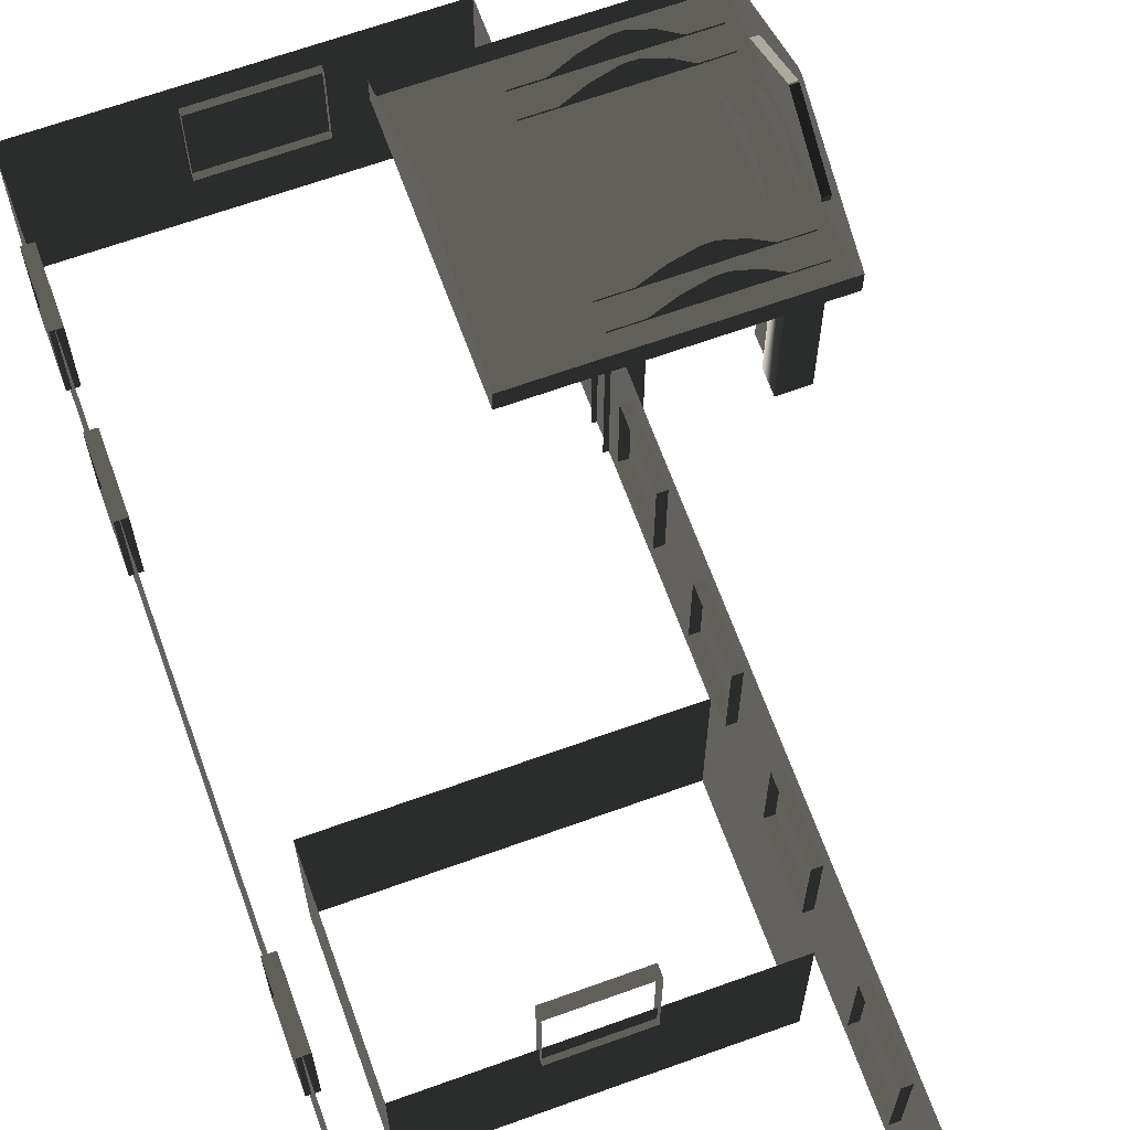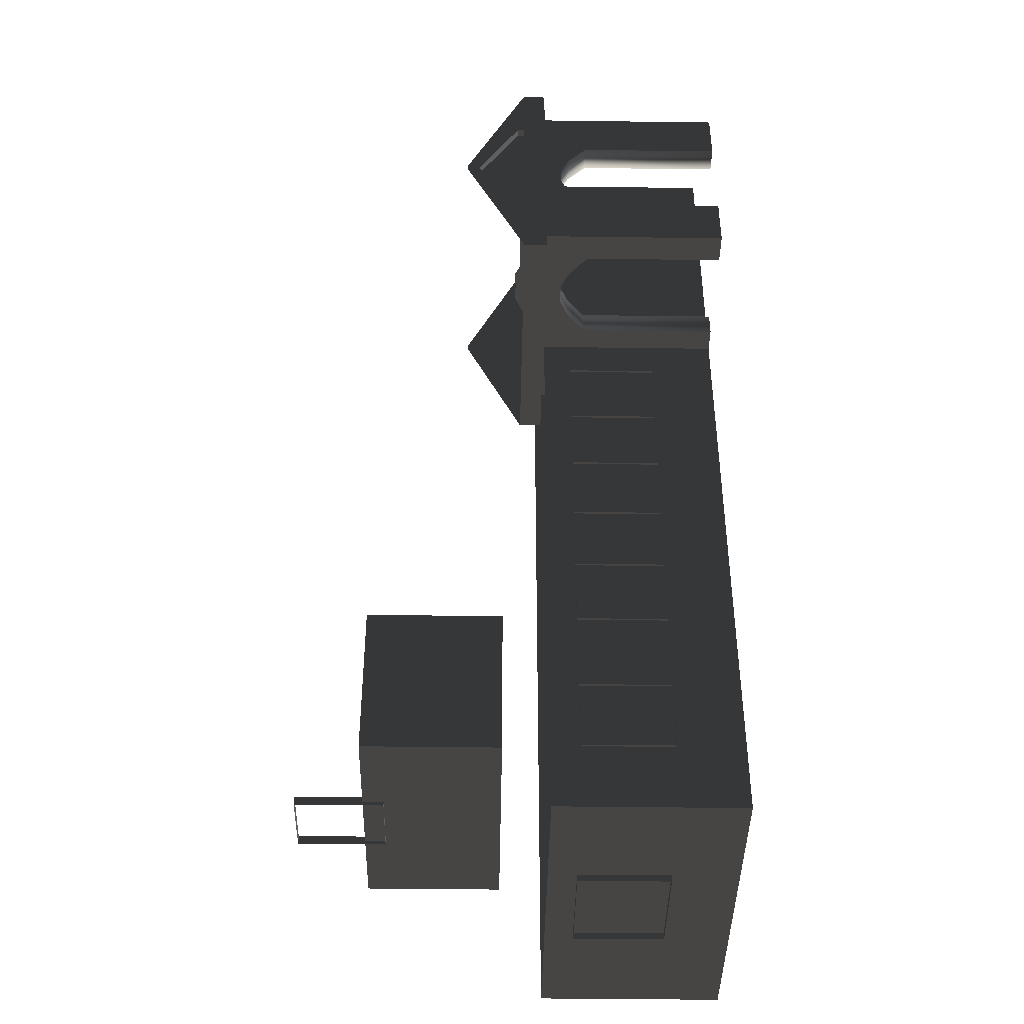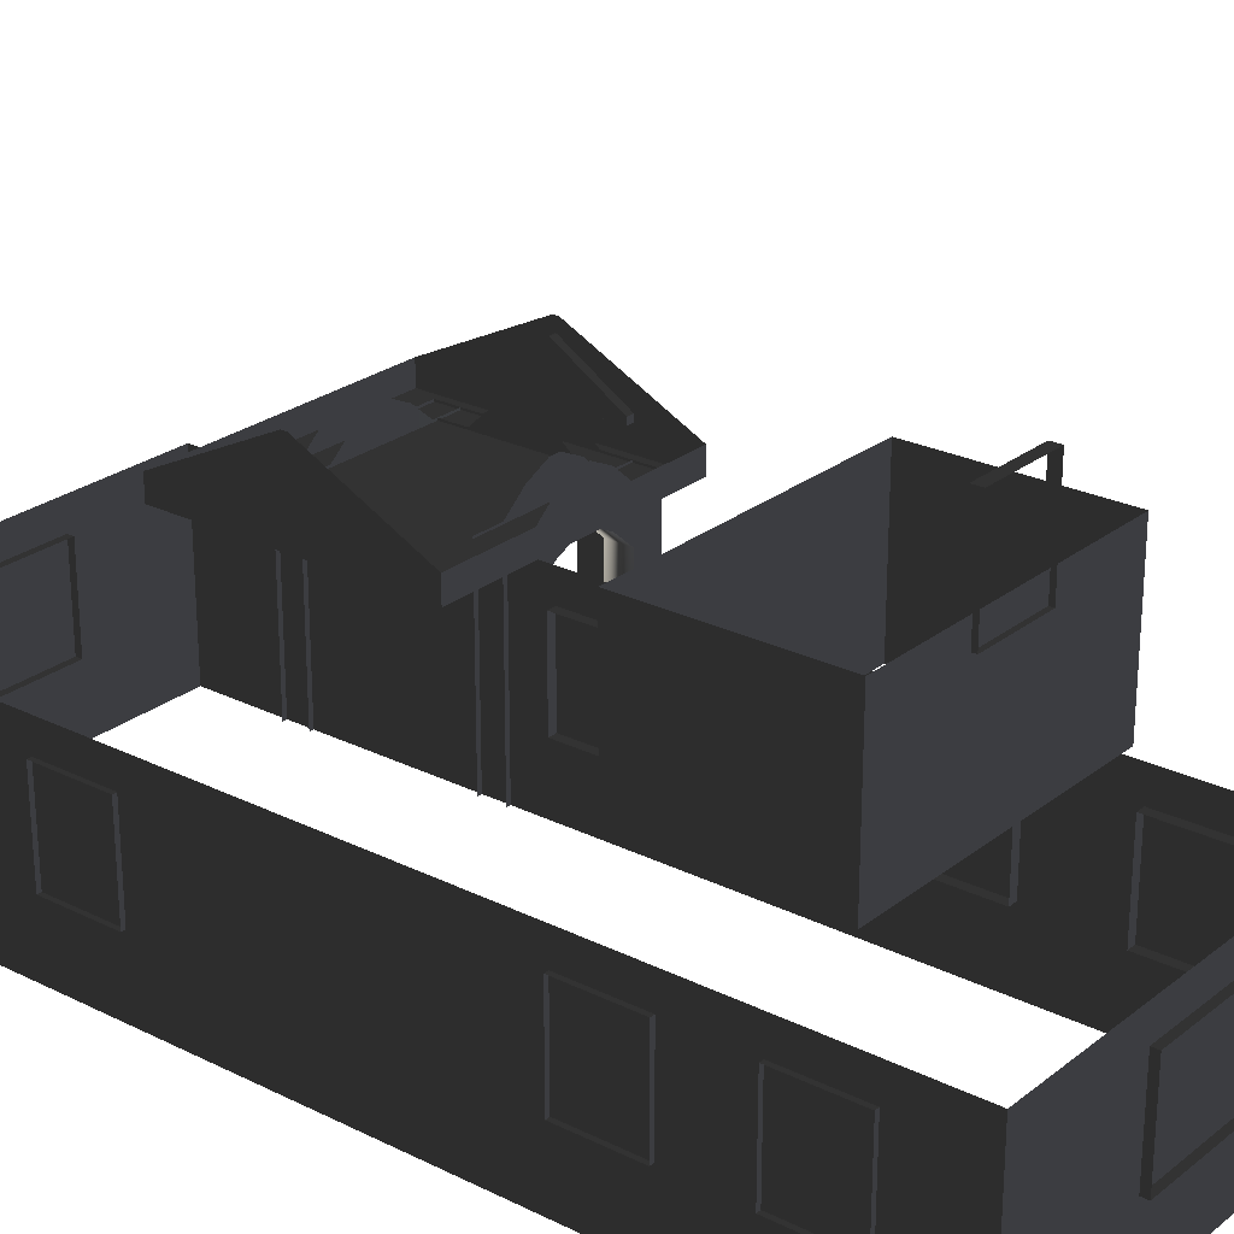
<metadata>
{"format":"obj","ext":"obj","renderer":"f3d","projection":"perspective","resolution":1024,"background":"white","views":[{"elev":66.2,"azim":-19.9,"up":"+Z"},{"elev":-42.4,"azim":89.1,"up":"+Y"},{"elev":24.9,"azim":-51.2,"up":"+Z"}]}
</metadata>
<code>
v -6.802 -7.388 0.4622
v -6.802 -7.388 -2.561
v -6.802 7.374 -2.561
v -6.802 7.374 0.4622
v -6.802 7.374 0.4622
v -6.802 7.374 -2.561
v -0.9954 7.374 -2.561
v -0.9954 7.374 0.4622
v -0.9954 7.374 0.4622
v -0.9954 7.374 -2.561
v -0.9954 -7.388 -2.561
v -0.9954 -7.388 0.4622
v -0.9954 -7.388 0.4622
v -0.9954 -7.388 -2.561
v -6.802 -7.388 -2.561
v -6.802 -7.388 0.4622
v -2.567 6.454 0.494
v -2.567 6.454 0.8764
v -2.567 2.217 0.8764
v -2.567 2.217 0.494
v 1.809 6.454 0.494
v 1.809 6.454 0.8764
v -2.567 6.454 0.8764
v -2.567 6.454 0.494
v -2.567 2.217 0.494
v -2.567 2.217 0.8764
v 1.809 2.217 0.8764
v 1.809 2.217 0.494
v -2.567 6.454 0.8764
v -2.567 4.387 1.88
v -2.567 4.284 1.88
v -2.567 2.217 0.8764
v 1.809 2.217 0.494
v 1.809 6.454 0.494
v -2.567 6.454 0.494
v -2.567 2.217 0.494
v 1.623 2.684 -0.2453
v 1.127 2.684 -0.2453
v 1.127 2.684 0.5266
v 1.623 2.684 0.5266
v 1.623 2.684 -2.561
v 1.127 2.684 -2.561
v 0.7698 2.684 0.06506
v 0.7698 2.684 0.837
v 0.3857 2.684 1.023
v 0.471 2.684 0.2045
v 0.1992 2.684 1.023
v 0.1138 2.684 0.2045
v -0.1992 2.684 0.8372
v -0.1992 2.684 0.06525
v -0.5733 2.684 0.5266
v -0.5733 2.684 -0.2453
v -1.07 2.684 0.5266
v -1.07 2.684 -0.2453
v -0.5734 2.684 -2.561
v -1.07 2.684 -2.561
v 1.623 3.096 -0.2453
v 1.623 3.096 0.5266
v 1.127 3.096 0.5266
v 1.127 3.096 -0.2453
v 1.623 3.096 -2.561
v 1.127 3.096 -2.561
v 0.7698 3.096 0.837
v 0.7698 3.096 0.06506
v 0.471 3.096 0.2045
v 0.3857 3.096 1.023
v 0.1138 3.096 0.2045
v 0.1992 3.096 1.023
v -0.1992 3.096 0.06525
v -0.1992 3.096 0.8372
v -0.5733 3.096 -0.2453
v -0.5733 3.096 0.5266
v -1.07 3.096 0.5266
v -1.07 3.096 -0.2453
v -0.5734 3.096 -2.561
v -1.07 3.096 -2.561
v 1.623 2.684 -0.2453
v 1.623 2.684 0.5266
v 1.623 3.096 0.5266
v 1.623 3.096 -0.2453
v 1.623 2.684 -2.561
v 1.623 3.096 -2.561
v 1.623 3.557 -0.2453
v 1.623 3.557 0.5266
v 1.623 3.557 -2.561
v 1.623 3.904 0.06525
v 1.623 3.904 0.8372
v 1.623 4.195 0.2045
v 1.623 4.274 1.023
v 1.623 4.526 0.2045
v 1.623 4.447 1.023
v 1.623 4.804 0.06506
v 1.623 4.804 0.837
v 1.623 5.135 0.5266
v 1.623 5.135 -0.2453
v 1.623 5.6 -0.2453
v 1.623 5.6 0.5266
v 1.623 6.003 0.5298
v 1.623 6.003 -0.2429
v 1.623 5.6 -2.561
v 1.623 6.003 -2.561
v 1.623 5.135 -2.561
v 1.623 5.6 -0.2453
v 1.127 5.591 -0.2429
v 1.127 5.591 0.5298
v 1.623 5.6 0.5266
v 1.623 5.6 -2.561
v 1.127 5.591 -2.561
v 0.7698 5.591 0.8402
v 0.7698 5.591 0.06745
v 0.3856 5.591 1.027
v 0.471 5.591 0.2069
v 0.1992 5.591 1.027
v 0.1138 5.591 0.2069
v -0.1992 5.591 0.8403
v -0.1992 5.591 0.06764
v -0.5733 5.591 0.5298
v -0.5733 5.591 -0.2429
v -1.07 5.591 0.5298
v -1.07 5.591 -0.2429
v -0.5734 5.591 -2.561
v -1.07 5.591 -2.561
v 1.623 6.003 -0.2429
v 1.623 6.003 0.5298
v 1.127 6.003 0.5298
v 1.127 6.003 -0.2429
v 1.623 6.003 -2.561
v 1.127 6.003 -2.561
v 0.7698 6.003 0.8402
v 0.7698 6.003 0.06745
v 0.471 6.003 0.2069
v 0.3856 6.003 1.027
v 0.1138 6.003 0.2069
v 0.1992 6.003 1.027
v -0.1992 6.003 0.06764
v -0.1992 6.003 0.8403
v -0.5733 6.003 -0.2429
v -0.5733 6.003 0.5298
v -1.07 6.003 0.5298
v -1.07 6.003 -0.2429
v -0.5734 6.003 -2.561
v -1.07 6.003 -2.561
v -0.5734 2.684 -2.561
v -0.5733 2.684 -0.2453
v -0.5733 3.096 -0.2453
v -0.5734 3.096 -2.561
v -0.1992 3.096 0.06525
v -0.1992 2.684 0.06525
v 0.1138 3.096 0.2045
v 0.1138 2.684 0.2045
v 0.471 3.096 0.2045
v 0.471 2.684 0.2045
v 0.7698 3.096 0.06506
v 0.7698 2.684 0.06506
v 1.127 3.096 -0.2453
v 1.127 2.684 -0.2453
v 1.127 3.096 -2.561
v 1.127 2.684 -2.561
v -0.5734 5.591 -2.561
v -0.5733 5.591 -0.2429
v -0.5733 6.003 -0.2429
v -0.5734 6.003 -2.561
v -0.1992 6.003 0.06764
v -0.1992 5.591 0.06764
v 0.1138 6.003 0.2069
v 0.1138 5.591 0.2069
v 0.471 6.003 0.2069
v 0.471 5.591 0.2069
v 0.7698 6.003 0.06745
v 0.7698 5.591 0.06745
v 1.127 5.591 -0.2429
v 1.127 6.003 -0.2429
v 1.127 6.003 -2.561
v 1.127 5.591 -2.561
v 1.211 5.6 -0.2453
v 1.211 5.6 0.5266
v 1.211 5.135 0.5266
v 1.211 5.135 -0.2453
v 1.211 5.6 -2.561
v 1.211 5.135 -2.561
v 1.211 4.804 0.837
v 1.211 4.804 0.06506
v 1.211 4.526 0.2045
v 1.211 4.447 1.023
v 1.211 4.195 0.2045
v 1.211 4.274 1.023
v 1.211 3.904 0.06525
v 1.211 3.904 0.8372
v 1.211 3.557 -0.2453
v 1.211 3.557 0.5266
v 1.211 3.081 0.5266
v 1.211 3.081 -0.2453
v 1.211 3.557 -2.561
v 1.211 3.081 -2.561
v 1.623 3.557 -2.561
v 1.623 3.557 -0.2453
v 1.211 3.557 -0.2453
v 1.211 3.557 -2.561
v 1.211 3.904 0.06525
v 1.623 3.904 0.06525
v 1.211 4.195 0.2045
v 1.623 4.195 0.2045
v 1.211 4.526 0.2045
v 1.623 4.526 0.2045
v 1.211 4.804 0.06506
v 1.623 4.804 0.06506
v 1.211 5.135 -0.2453
v 1.623 5.135 -0.2453
v 1.211 5.135 -2.561
v 1.623 5.135 -2.561
v 1.809 4.346 1.668
v 1.684 4.346 1.668
v 1.684 4.325 1.668
v 1.809 4.325 1.668
v 1.809 5.448 0.8778
v 1.809 6.454 0.494
v 1.809 2.217 0.494
v 1.809 3.223 0.8778
v 1.809 5.448 0.9851
v 1.809 6.454 0.8764
v 1.809 2.217 0.8764
v 1.809 3.223 0.9851
v 1.809 4.346 1.668
v 1.809 4.387 1.88
v 1.809 4.284 1.88
v 1.809 4.325 1.668
v 1.809 4.387 1.88
v 1.809 4.346 1.668
v 1.684 5.448 0.8778
v 1.684 3.223 0.8778
v 1.684 3.223 0.9851
v 1.684 4.325 1.668
v 1.684 4.346 1.668
v 1.684 5.448 0.9851
v 1.809 5.448 0.8778
v 1.684 5.448 0.8778
v 1.684 5.448 0.9851
v 1.809 5.448 0.9851
v 1.809 5.448 0.9851
v 1.684 5.448 0.9851
v 1.684 4.346 1.668
v 1.809 4.346 1.668
v 1.809 3.223 0.9851
v 1.684 3.223 0.9851
v 1.684 3.223 0.8778
v 1.809 3.223 0.8778
v 1.809 3.223 0.8778
v 1.684 3.223 0.8778
v 1.684 5.448 0.8778
v 1.809 5.448 0.8778
v 1.809 4.325 1.668
v 1.684 4.325 1.668
v 1.684 3.223 0.9851
v 1.809 3.223 0.9851
v -0.957 -5.113 -0.001043
v -0.957 -6.279 -0.001043
v -1.138 -6.279 -0.001043
v -1.138 -5.113 -0.001043
v -0.957 -6.279 -0.001043
v -0.957 -6.279 -1.482
v -1.138 -6.279 -1.482
v -1.138 -6.279 -0.001043
v -0.957 -5.113 -1.482
v -0.957 -5.113 -0.001043
v -1.138 -5.113 -0.001043
v -1.138 -5.113 -1.482
v -0.957 -6.279 -1.482
v -0.957 -5.113 -1.482
v -1.138 -5.113 -1.482
v -1.138 -6.279 -1.482
v -0.957 -2.608 -0.001043
v -0.957 -3.774 -0.001043
v -1.138 -3.774 -0.001043
v -1.138 -2.608 -0.001043
v -0.957 -3.774 -0.001043
v -0.957 -3.774 -1.482
v -1.138 -3.774 -1.482
v -1.138 -3.774 -0.001043
v -0.957 -2.608 -1.482
v -0.957 -2.608 -0.001043
v -1.138 -2.608 -0.001043
v -1.138 -2.608 -1.482
v -0.957 -3.774 -1.482
v -0.957 -2.608 -1.482
v -1.138 -2.608 -1.482
v -1.138 -3.774 -1.482
v -0.957 -0.2791 -0.001042
v -0.957 -1.445 -0.001043
v -1.138 -1.445 -0.001043
v -1.138 -0.2791 -0.001042
v -0.957 -1.445 -0.001043
v -0.957 -1.445 -1.482
v -1.138 -1.445 -1.482
v -1.138 -1.445 -0.001043
v -0.957 -0.2791 -1.482
v -0.957 -0.2791 -0.001042
v -1.138 -0.2791 -0.001042
v -1.138 -0.2791 -1.482
v -0.957 -1.445 -1.482
v -0.957 -0.2791 -1.482
v -1.138 -0.2791 -1.482
v -1.138 -1.445 -1.482
v -0.957 2.029 -0.001043
v -0.957 0.8631 -0.001042
v -1.138 0.8631 -0.001042
v -1.138 2.029 -0.001043
v -0.957 0.8631 -0.001042
v -0.957 0.8631 -1.482
v -1.138 0.8631 -1.482
v -1.138 0.8631 -0.001042
v -0.957 2.029 -1.482
v -0.957 2.029 -0.001043
v -1.138 2.029 -0.001043
v -1.138 2.029 -1.482
v -0.957 0.8631 -1.482
v -0.957 2.029 -1.482
v -1.138 2.029 -1.482
v -1.138 0.8631 -1.482
v -6.871 5.079 -0.001043
v -6.871 6.246 -0.001043
v -6.69 6.246 -0.001043
v -6.69 5.079 -0.001043
v -6.871 6.246 -0.001043
v -6.871 6.246 -1.482
v -6.69 6.246 -1.482
v -6.69 6.246 -0.001043
v -6.871 5.079 -1.482
v -6.871 5.079 -0.001043
v -6.69 5.079 -0.001043
v -6.69 5.079 -1.482
v -6.871 6.246 -1.482
v -6.871 5.079 -1.482
v -6.69 5.079 -1.482
v -6.69 6.246 -1.482
v -6.871 2.575 -0.001043
v -6.871 3.741 -0.001043
v -6.69 3.741 -0.001043
v -6.69 2.575 -0.001043
v -6.871 3.741 -0.001043
v -6.871 3.741 -1.482
v -6.69 3.741 -1.482
v -6.69 3.741 -0.001043
v -6.871 2.575 -1.482
v -6.871 2.575 -0.001043
v -6.69 2.575 -0.001043
v -6.69 2.575 -1.482
v -6.871 3.741 -1.482
v -6.871 2.575 -1.482
v -6.69 2.575 -1.482
v -6.69 3.741 -1.482
v -6.871 -3.872 -0.001043
v -6.871 -2.706 -0.001043
v -6.69 -2.706 -0.001043
v -6.69 -3.872 -0.001043
v -6.871 -2.706 -0.001043
v -6.871 -2.706 -1.482
v -6.69 -2.706 -1.482
v -6.69 -2.706 -0.001043
v -6.871 -3.872 -1.482
v -6.871 -3.872 -0.001043
v -6.69 -3.872 -0.001043
v -6.69 -3.872 -1.482
v -6.871 -2.706 -1.482
v -6.871 -3.872 -1.482
v -6.69 -3.872 -1.482
v -6.69 -2.706 -1.482
v -6.871 -6.181 -0.001043
v -6.871 -5.014 -0.001043
v -6.69 -5.014 -0.001043
v -6.69 -6.181 -0.001043
v -6.871 -5.014 -0.001043
v -6.871 -5.014 -1.482
v -6.69 -5.014 -1.482
v -6.69 -5.014 -0.001043
v -6.871 -6.181 -1.482
v -6.871 -6.181 -0.001043
v -6.69 -6.181 -0.001043
v -6.69 -6.181 -1.482
v -6.871 -5.014 -1.482
v -6.871 -6.181 -1.482
v -6.69 -6.181 -1.482
v -6.69 -5.014 -1.482
v -4.046 -7.499 -0.001043
v -4.629 -7.499 -0.001043
v -4.629 -7.319 -0.001043
v -4.046 -7.319 -0.001043
v -3.463 -7.499 -0.001043
v -3.463 -7.319 -0.001043
v -4.629 -7.499 -0.001043
v -4.629 -7.499 -1.482
v -4.629 -7.319 -1.482
v -4.629 -7.319 -0.001043
v -4.046 -7.499 -1.482
v -3.463 -7.499 -1.482
v -3.463 -7.319 -1.482
v -4.046 -7.319 -1.482
v -4.629 -7.499 -1.482
v -4.629 -7.319 -1.482
v -2.88 -7.499 -1.482
v -2.88 -7.499 -0.001042
v -2.88 -7.319 -0.001042
v -2.88 -7.319 -1.482
v -3.463 -7.499 -1.482
v -2.88 -7.499 -1.482
v -2.88 -7.319 -1.482
v -3.463 -7.319 -1.482
v -2.88 -7.499 -0.001042
v -3.463 -7.499 -0.001043
v -3.463 -7.319 -0.001043
v -2.88 -7.319 -0.001042
v -3.463 7.447 -0.001043
v -2.88 7.447 -0.001042
v -2.88 7.266 -0.001042
v -3.463 7.266 -0.001043
v -4.046 7.447 -0.001043
v -4.046 7.266 -0.001043
v -2.88 7.447 -0.001042
v -2.88 7.447 -1.482
v -2.88 7.266 -1.482
v -2.88 7.266 -0.001042
v -3.463 7.447 -1.482
v -4.046 7.447 -1.482
v -4.046 7.266 -1.482
v -3.463 7.266 -1.482
v -2.88 7.447 -1.482
v -2.88 7.266 -1.482
v -4.629 7.447 -1.482
v -4.629 7.447 -0.001043
v -4.629 7.266 -0.001043
v -4.629 7.266 -1.482
v -4.046 7.447 -1.482
v -4.629 7.447 -1.482
v -4.629 7.266 -1.482
v -4.046 7.266 -1.482
v -4.629 7.447 -0.001043
v -4.046 7.447 -0.001043
v -4.046 7.266 -0.001043
v -4.629 7.266 -0.001043
v -6.289 -5.56 3.482
v -6.289 -5.56 1.192
v -6.289 -2.847 1.192
v -6.289 -2.847 3.482
v -2.053 -2.847 3.482
v -2.053 -2.847 1.192
v -2.053 -5.56 1.192
v -2.053 -5.56 3.482
v -6.289 -2.847 3.482
v -6.289 -2.847 1.192
v -2.053 -2.847 1.192
v -2.053 -2.847 3.482
v -2.053 -5.56 3.482
v -2.053 -5.56 1.192
v -6.289 -5.56 1.192
v -6.289 -5.56 3.482
v -3.618 -5.627 4.613
v -4.784 -5.627 4.613
v -4.784 -5.473 4.613
v -3.618 -5.473 4.613
v -4.784 -5.627 4.613
v -4.784 -5.627 3.132
v -4.784 -5.473 3.132
v -4.784 -5.473 4.613
v -3.618 -5.627 3.132
v -3.618 -5.627 4.613
v -3.618 -5.473 4.613
v -3.618 -5.473 3.132
v -4.784 -5.627 3.132
v -3.618 -5.627 3.132
v -3.618 -5.473 3.132
v -4.784 -5.473 3.132
g Building_small_t1.136_33449_249
f 1 3 2
f 1 4 3
f 5 7 6
f 5 8 7
f 9 11 10
f 9 12 11
f 13 15 14
f 13 16 15
f 17 19 18
f 17 20 19
f 21 23 22
f 21 24 23
f 25 27 26
f 25 28 27
f 29 31 30
f 29 32 31
f 33 35 34
f 33 36 35
f 37 39 38
f 37 40 39
f 41 37 38
f 41 38 42
f 43 38 39
f 43 39 44
f 45 43 44
f 45 46 43
f 47 46 45
f 47 48 46
f 49 48 47
f 49 50 48
f 51 50 49
f 51 52 50
f 52 51 53
f 52 53 54
f 55 52 54
f 55 54 56
f 57 59 58
f 57 60 59
f 61 60 57
f 61 62 60
f 60 63 59
f 60 64 63
f 65 63 64
f 65 66 63
f 67 66 65
f 67 68 66
f 69 68 67
f 69 70 68
f 71 70 69
f 71 72 70
f 71 73 72
f 71 74 73
f 75 74 71
f 75 76 74
f 77 79 78
f 77 80 79
f 81 80 77
f 81 82 80
f 83 79 80
f 83 84 79
f 85 80 82
f 85 83 80
f 84 83 86
f 84 86 87
f 87 86 88
f 87 88 89
f 89 88 90
f 89 90 91
f 91 90 92
f 91 92 93
f 92 94 93
f 92 95 94
f 96 94 95
f 96 97 94
f 96 98 97
f 96 99 98
f 100 99 96
f 100 96 95
f 100 101 99
f 100 95 102
f 103 105 104
f 103 106 105
f 107 103 104
f 107 104 108
f 104 105 109
f 104 109 110
f 111 110 109
f 111 112 110
f 113 112 111
f 113 114 112
f 115 114 113
f 115 116 114
f 117 116 115
f 117 118 116
f 118 117 119
f 118 119 120
f 121 118 120
f 121 120 122
f 123 125 124
f 123 126 125
f 127 126 123
f 127 128 126
f 126 129 125
f 126 130 129
f 131 129 130
f 131 132 129
f 133 132 131
f 133 134 132
f 135 134 133
f 135 136 134
f 137 136 135
f 137 138 136
f 137 139 138
f 137 140 139
f 141 140 137
f 141 142 140
f 143 145 144
f 143 146 145
f 144 145 147
f 144 147 148
f 148 147 149
f 148 149 150
f 150 149 151
f 150 151 152
f 152 151 153
f 152 153 154
f 154 153 155
f 154 155 156
f 156 155 157
f 156 157 158
f 159 161 160
f 159 162 161
f 160 161 163
f 160 163 164
f 164 163 165
f 164 165 166
f 166 165 167
f 166 167 168
f 168 167 169
f 168 169 170
f 171 170 169
f 171 169 172
f 171 172 173
f 171 173 174
f 175 177 176
f 175 178 177
f 179 178 175
f 179 180 178
f 178 181 177
f 178 182 181
f 183 181 182
f 183 184 181
f 185 184 183
f 185 186 184
f 187 186 185
f 187 188 186
f 189 188 187
f 189 190 188
f 189 191 190
f 189 192 191
f 193 192 189
f 193 194 192
f 195 197 196
f 195 198 197
f 196 197 199
f 196 199 200
f 200 199 201
f 200 201 202
f 202 201 203
f 202 203 204
f 204 203 205
f 204 205 206
f 206 205 207
f 206 207 208
f 208 207 209
f 208 209 210
f 211 213 212
f 211 214 213
f 215 217 216
f 215 218 217
f 219 215 216
f 219 216 220
f 218 221 217
f 218 222 221
f 223 219 220
f 223 220 224
f 222 225 221
f 222 226 225
f 226 227 225
f 226 228 227
f 229 231 230
f 231 229 232
f 232 229 233
f 233 229 234
f 235 237 236
f 235 238 237
f 239 241 240
f 239 242 241
f 243 245 244
f 243 246 245
f 247 249 248
f 247 250 249
f 251 253 252
f 251 254 253
f 255 257 256
f 255 258 257
f 259 261 260
f 259 262 261
f 263 265 264
f 263 266 265
f 267 269 268
f 267 270 269
f 271 273 272
f 271 274 273
f 275 277 276
f 275 278 277
f 279 281 280
f 279 282 281
f 283 285 284
f 283 286 285
f 287 289 288
f 287 290 289
f 291 293 292
f 291 294 293
f 295 297 296
f 295 298 297
f 299 301 300
f 299 302 301
f 303 305 304
f 303 306 305
f 307 309 308
f 307 310 309
f 311 313 312
f 311 314 313
f 315 317 316
f 315 318 317
f 319 321 320
f 319 322 321
f 323 325 324
f 323 326 325
f 327 329 328
f 327 330 329
f 331 333 332
f 331 334 333
f 335 337 336
f 335 338 337
f 339 341 340
f 339 342 341
f 343 345 344
f 343 346 345
f 347 349 348
f 347 350 349
f 351 353 352
f 351 354 353
f 355 357 356
f 355 358 357
f 359 361 360
f 359 362 361
f 363 365 364
f 363 366 365
f 367 369 368
f 367 370 369
f 371 373 372
f 371 374 373
f 375 377 376
f 375 378 377
f 379 381 380
f 379 382 381
f 383 385 384
f 383 386 385
f 387 386 383
f 387 388 386
f 389 391 390
f 389 392 391
f 393 395 394
f 393 396 395
f 397 396 393
f 397 398 396
f 399 401 400
f 399 402 401
f 403 405 404
f 403 406 405
f 407 409 408
f 407 410 409
f 411 413 412
f 411 414 413
f 415 414 411
f 415 416 414
f 417 419 418
f 417 420 419
f 421 423 422
f 421 424 423
f 425 424 421
f 425 426 424
f 427 429 428
f 427 430 429
f 431 433 432
f 431 434 433
f 435 437 436
f 435 438 437
f 439 441 440
f 439 442 441
f 443 445 444
f 443 446 445
f 447 449 448
f 447 450 449
f 451 453 452
f 451 454 453
f 455 457 456
f 455 458 457
f 459 461 460
f 459 462 461
f 463 465 464
f 463 466 465
f 467 469 468
f 467 470 469

</code>
